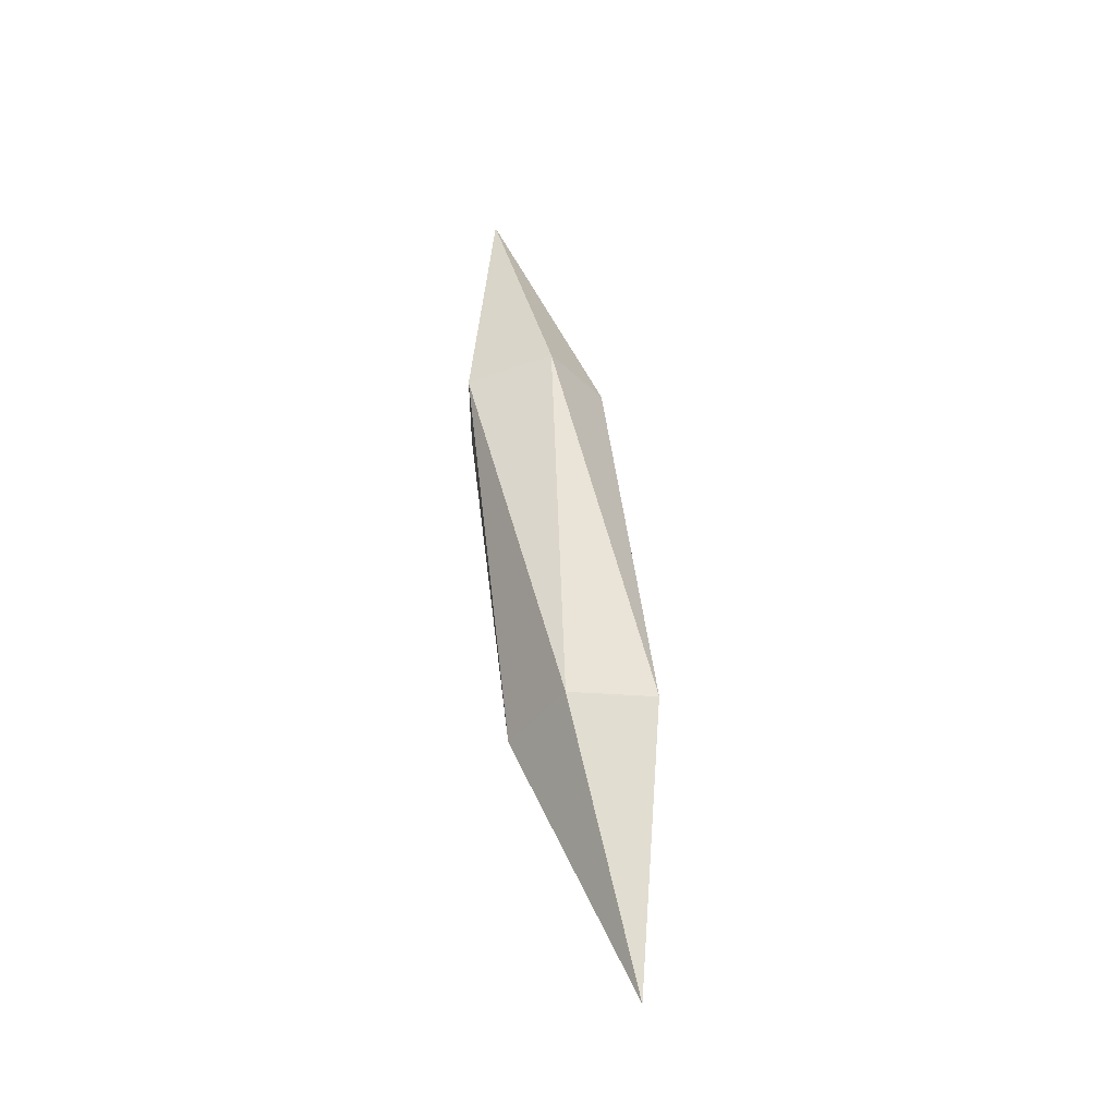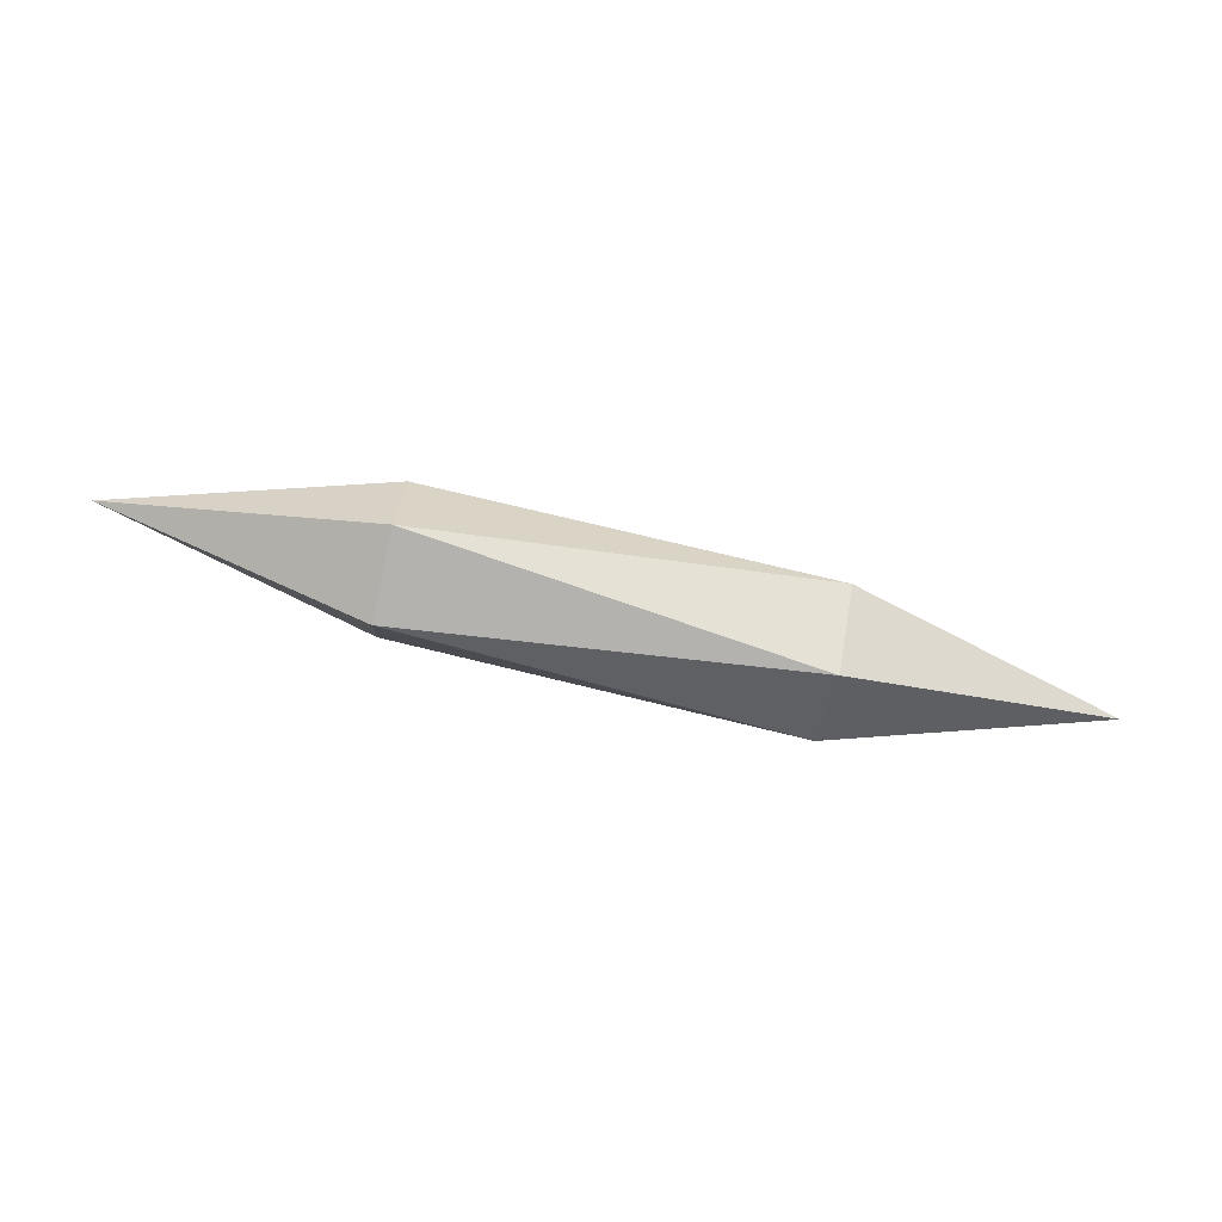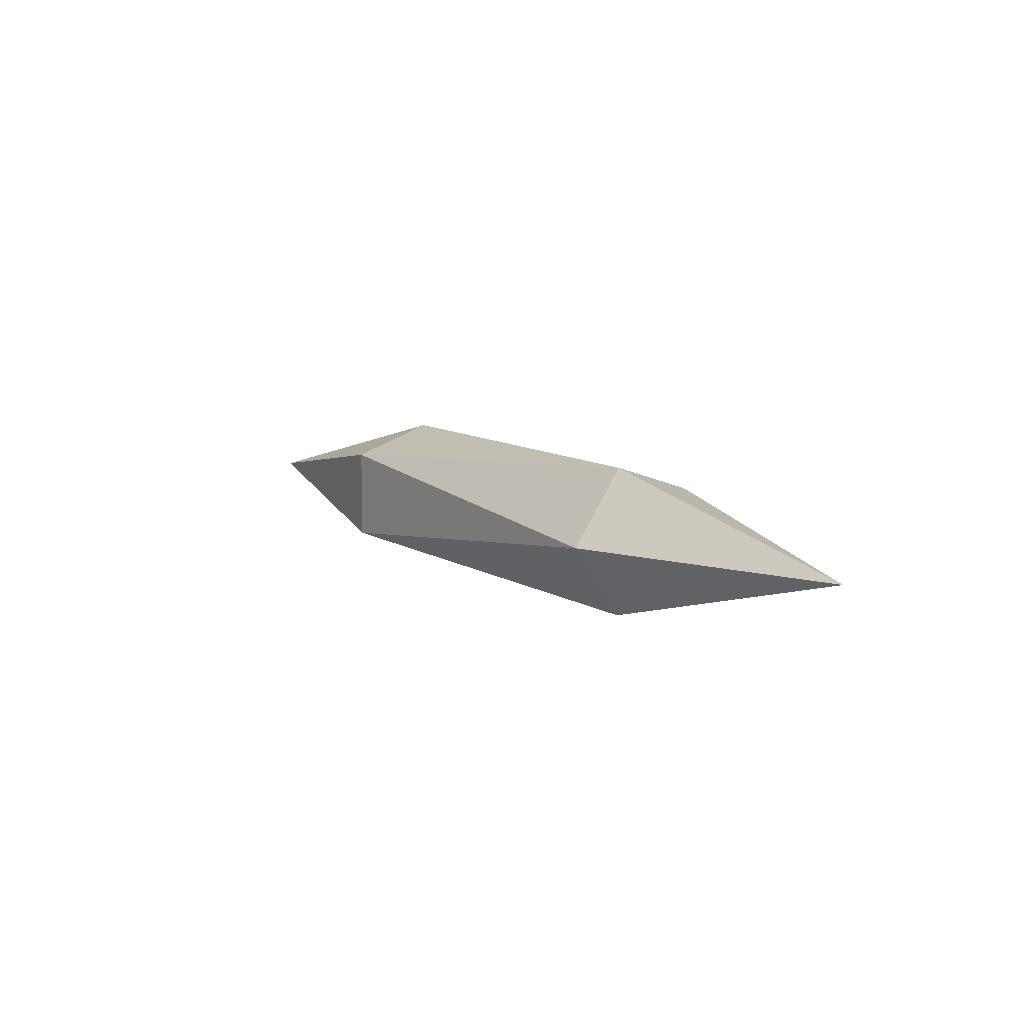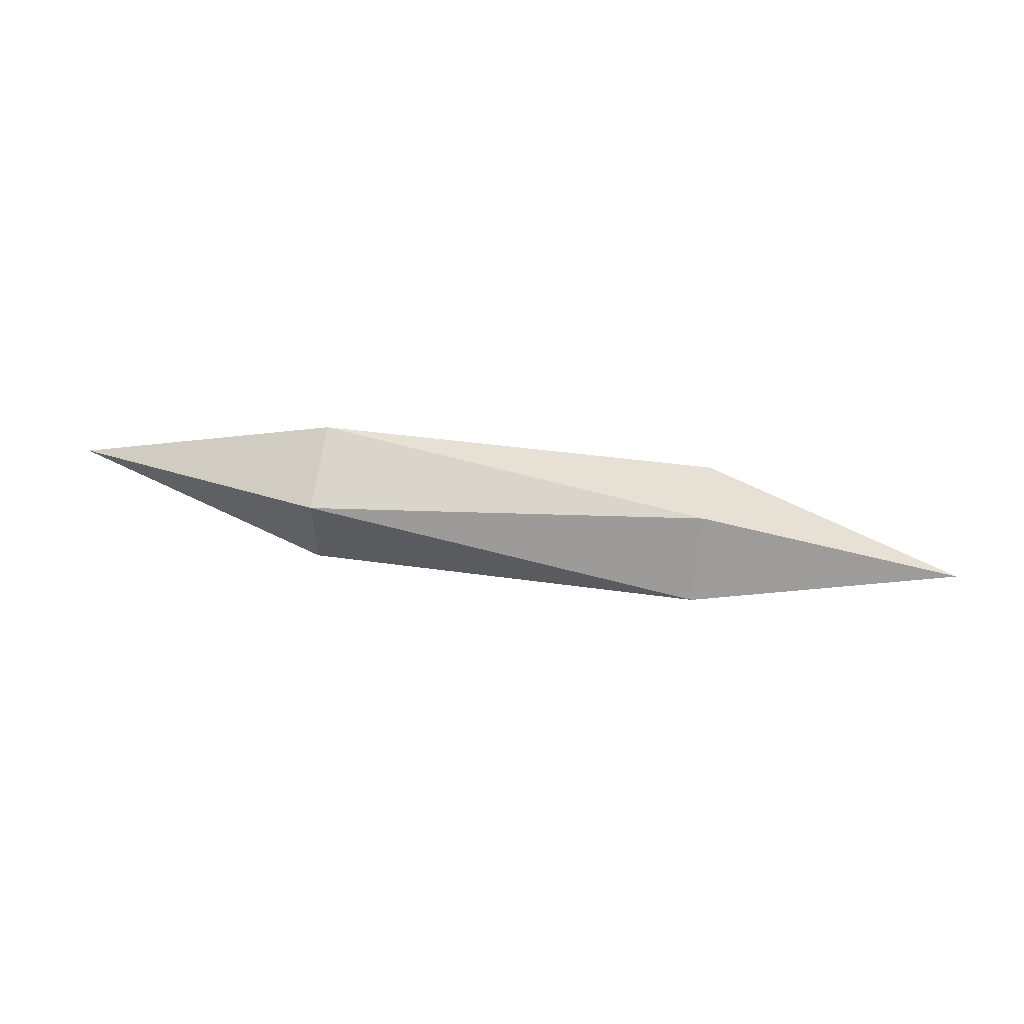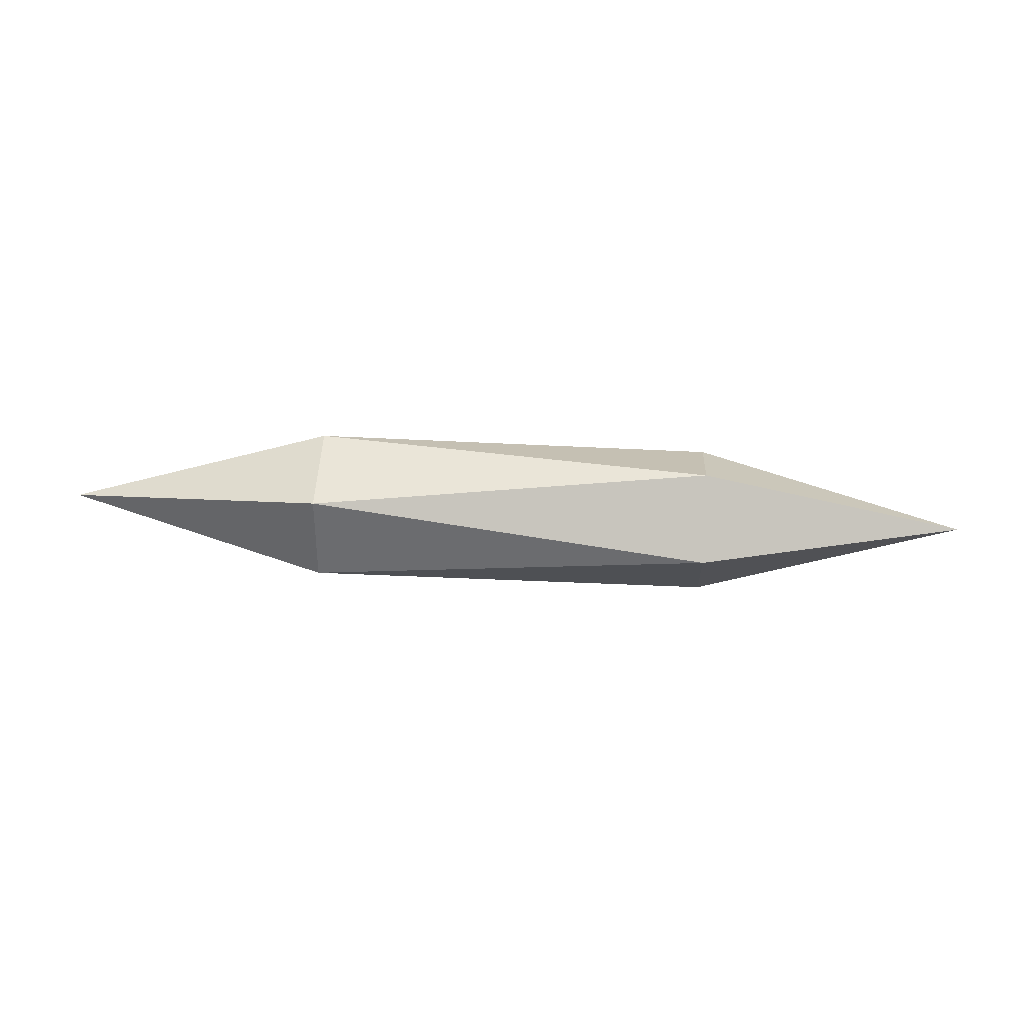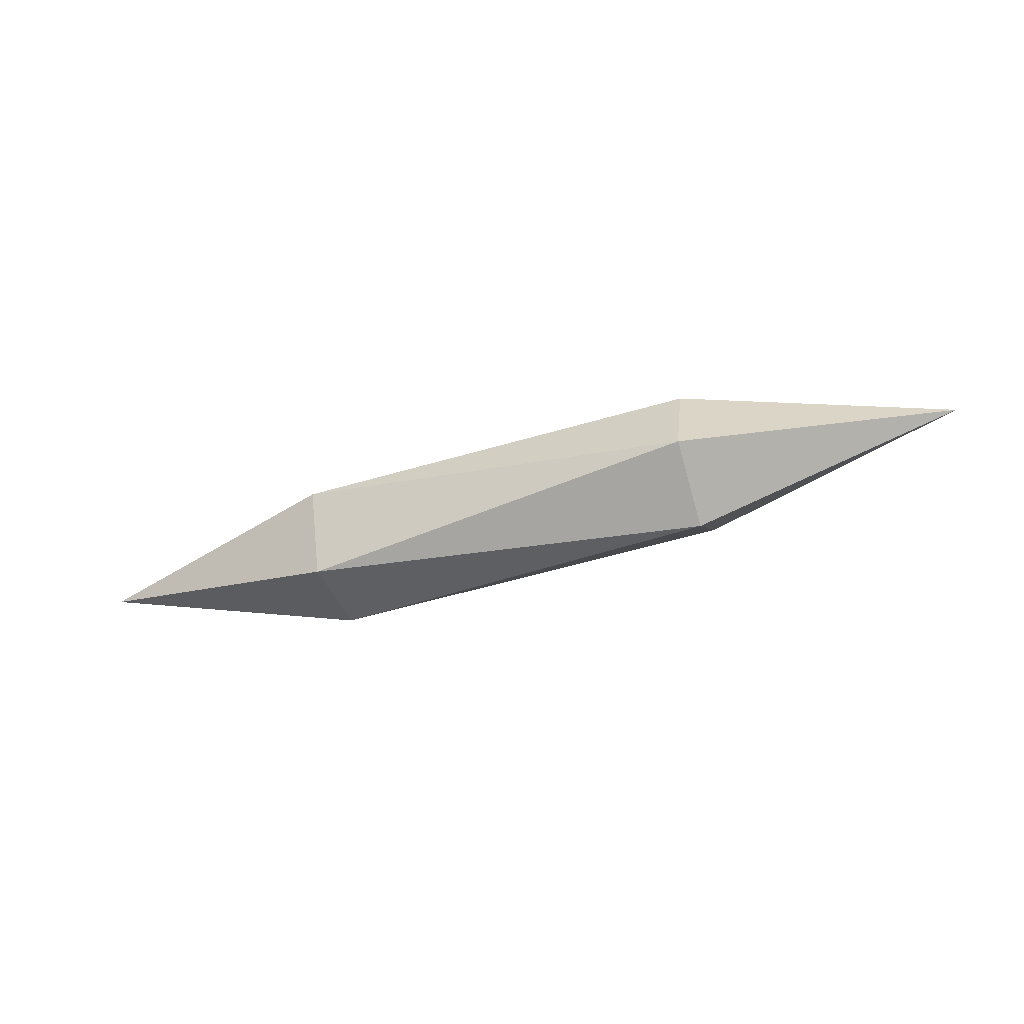
<metadata>
{"format":"obj","ext":"obj","renderer":"f3d","projection":"perspective","resolution":1024,"background":"white","views":[{"elev":53.1,"azim":-98.6,"up":"+Z"},{"elev":-79.7,"azim":-12.2,"up":"+Y"},{"elev":9.6,"azim":52.9,"up":"+Z"},{"elev":55.4,"azim":10.0,"up":"+Z"},{"elev":35.5,"azim":-176.1,"up":"+Z"},{"elev":-40.8,"azim":19.4,"up":"+Y"}]}
</metadata>
<code>
o Icosphere
v -4.5 0 0
v -2.3 -0.5065 0.368
v -2.3 0.1935 0.5954
v -2.3 0.6261 0
v -2.3 0.1935 -0.5954
v -2.3 -0.5065 -0.368
v 1 -0.1935 0.5954
v 1 0.5065 0.368
v 1 0.5065 -0.368
v 1 -0.1935 -0.5954
v 1 -0.6261 0
v 3.2 1e-06 0
f 1 2 3
f 2 1 6
f 1 3 4
f 1 4 5
f 1 5 6
f 2 6 11
f 3 2 7
f 4 3 8
f 5 4 9
f 6 5 10
f 2 11 7
f 3 7 8
f 4 8 9
f 5 9 10
f 6 10 11
f 7 11 12
f 8 7 12
f 9 8 12
f 10 9 12
f 11 10 12

</code>
